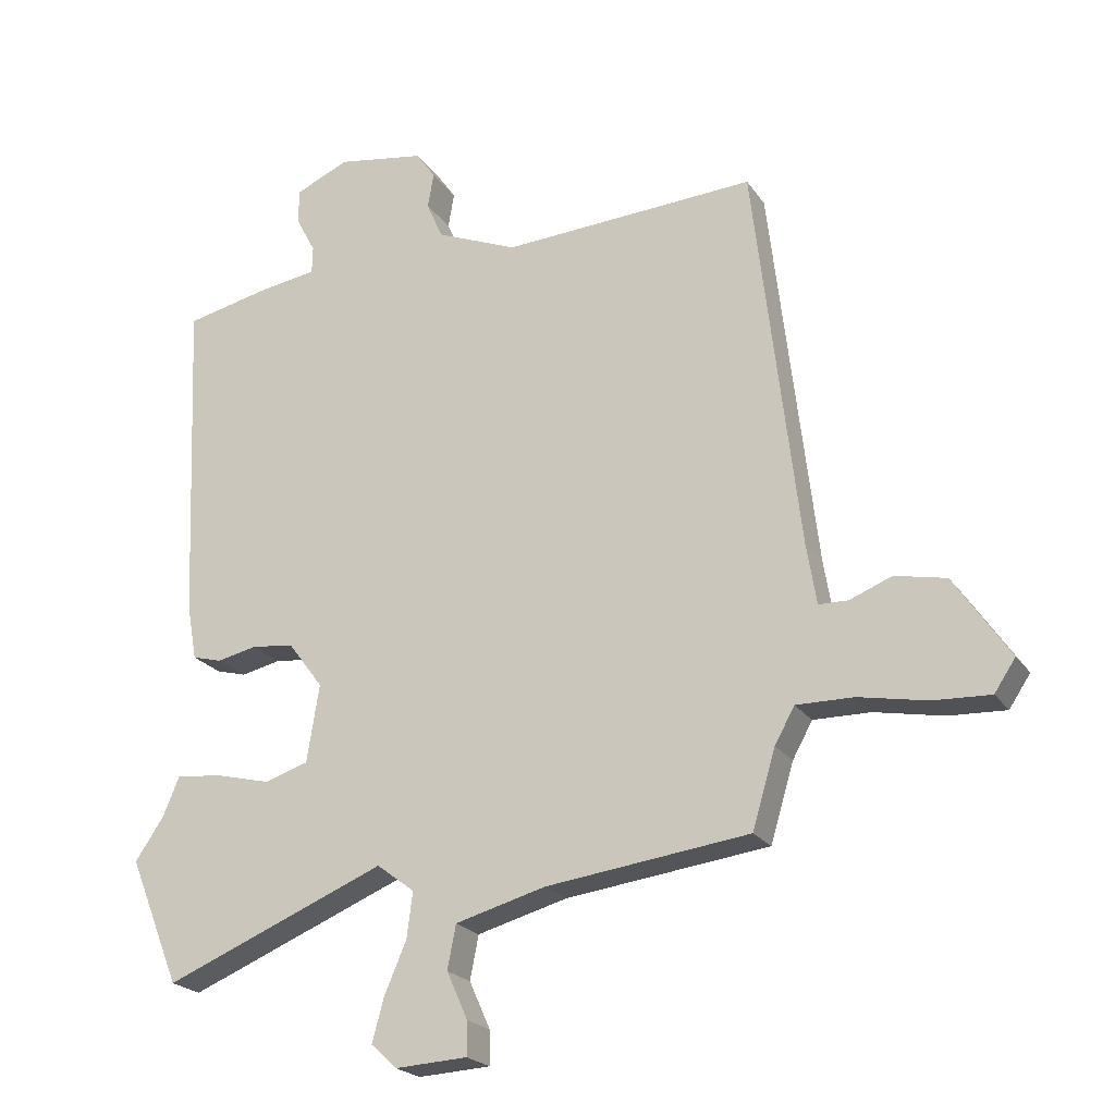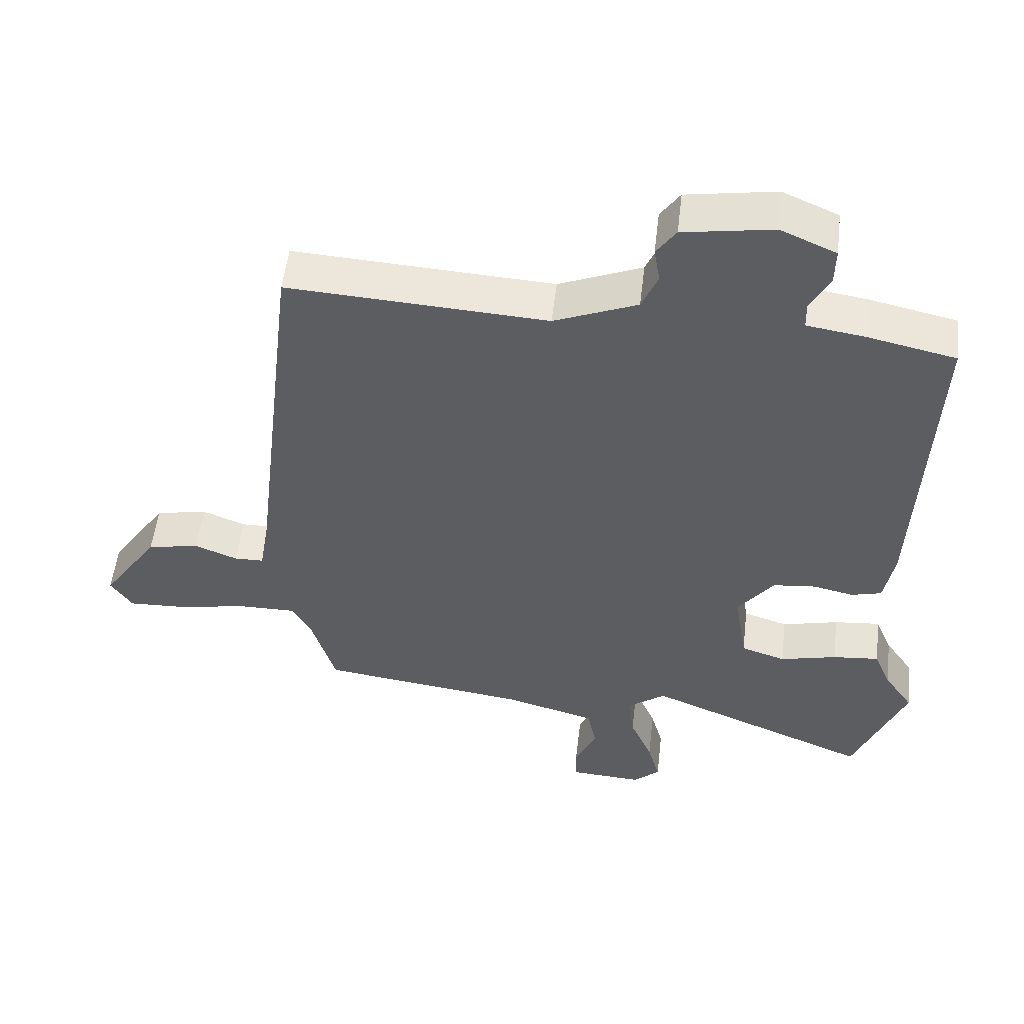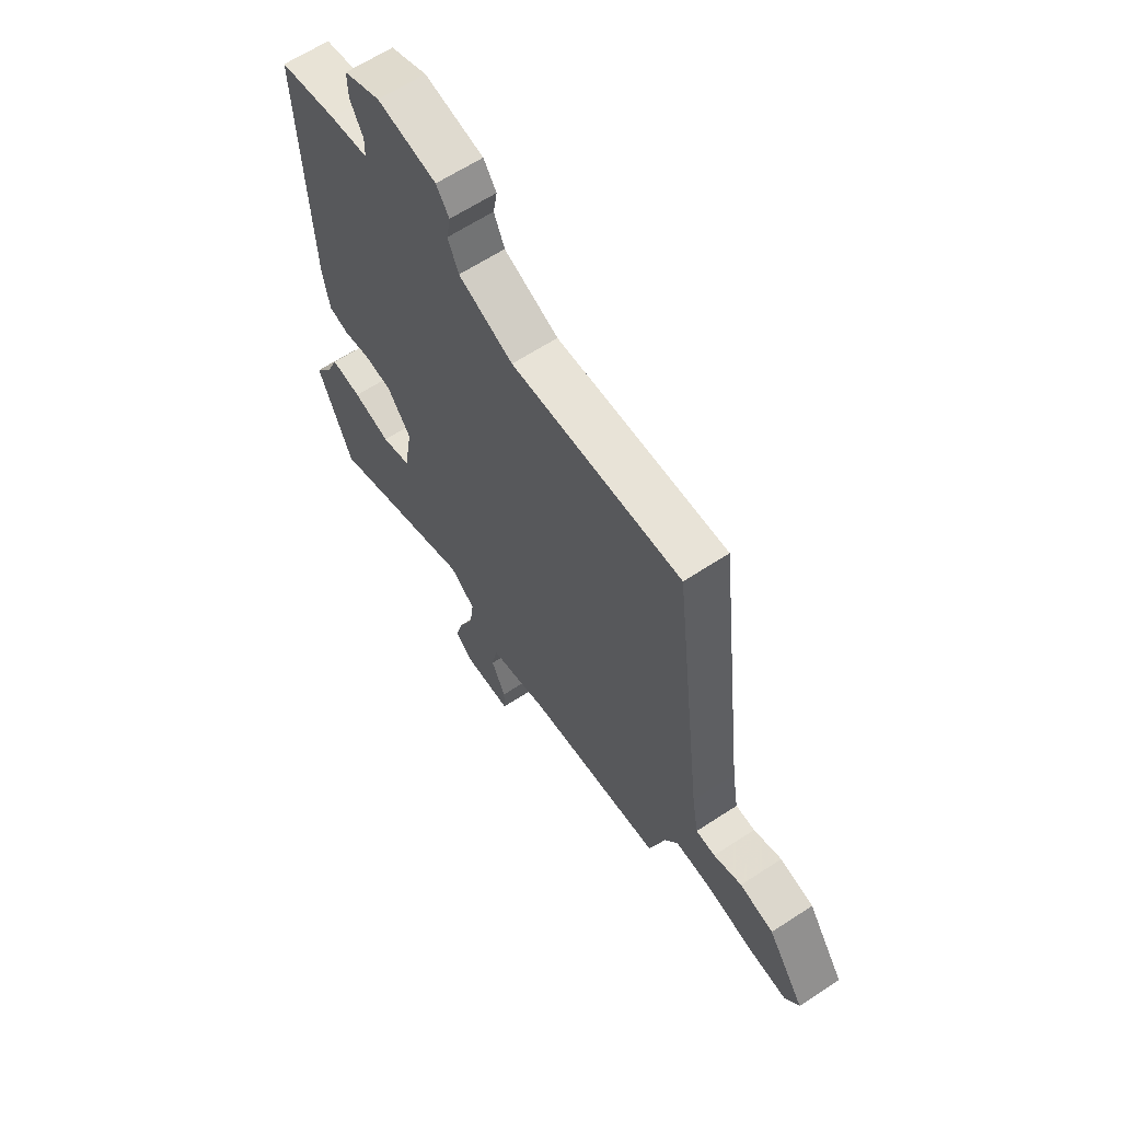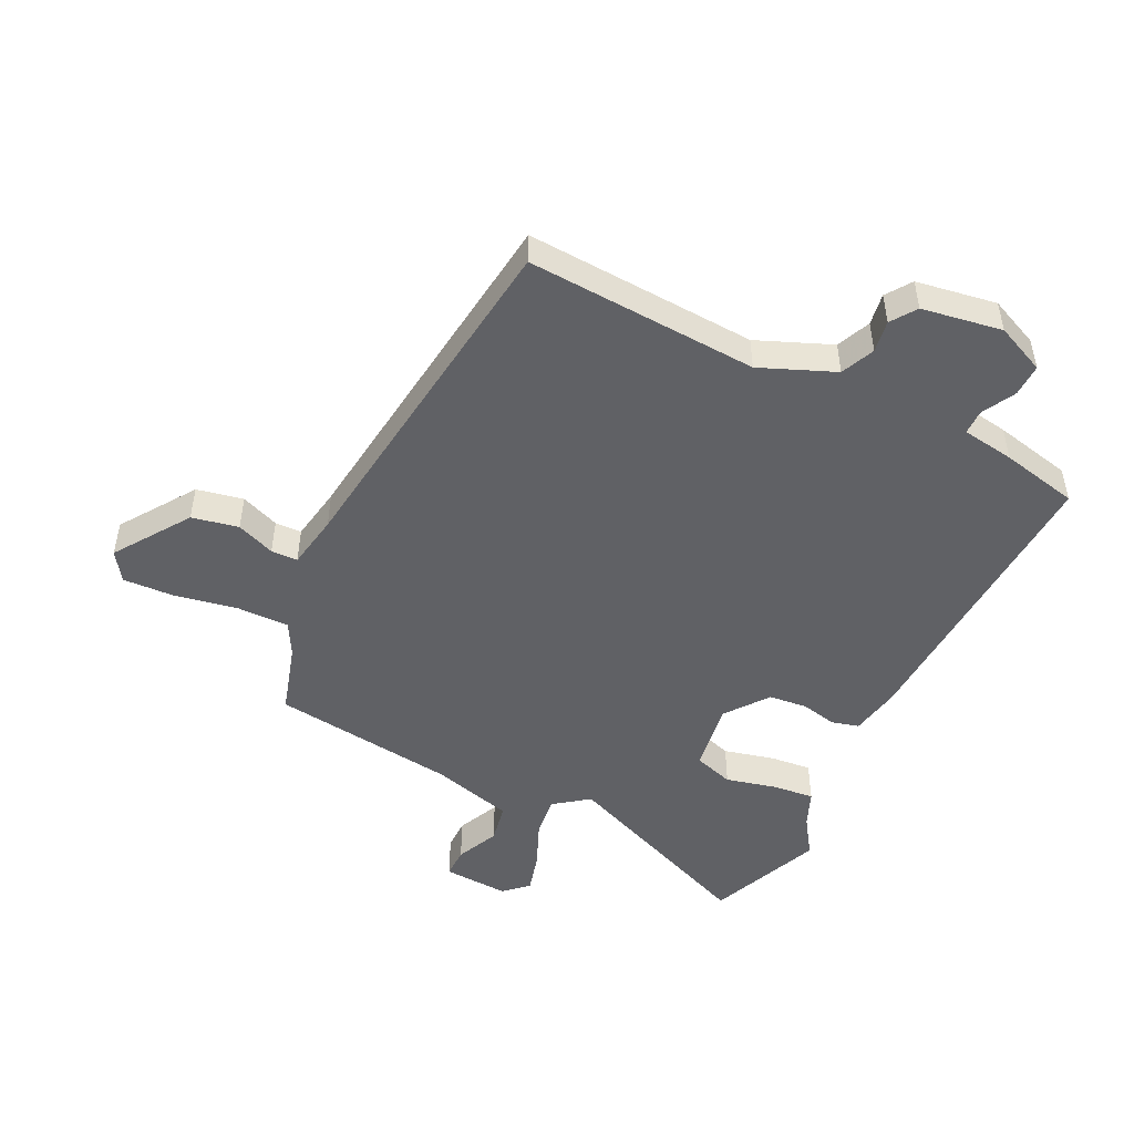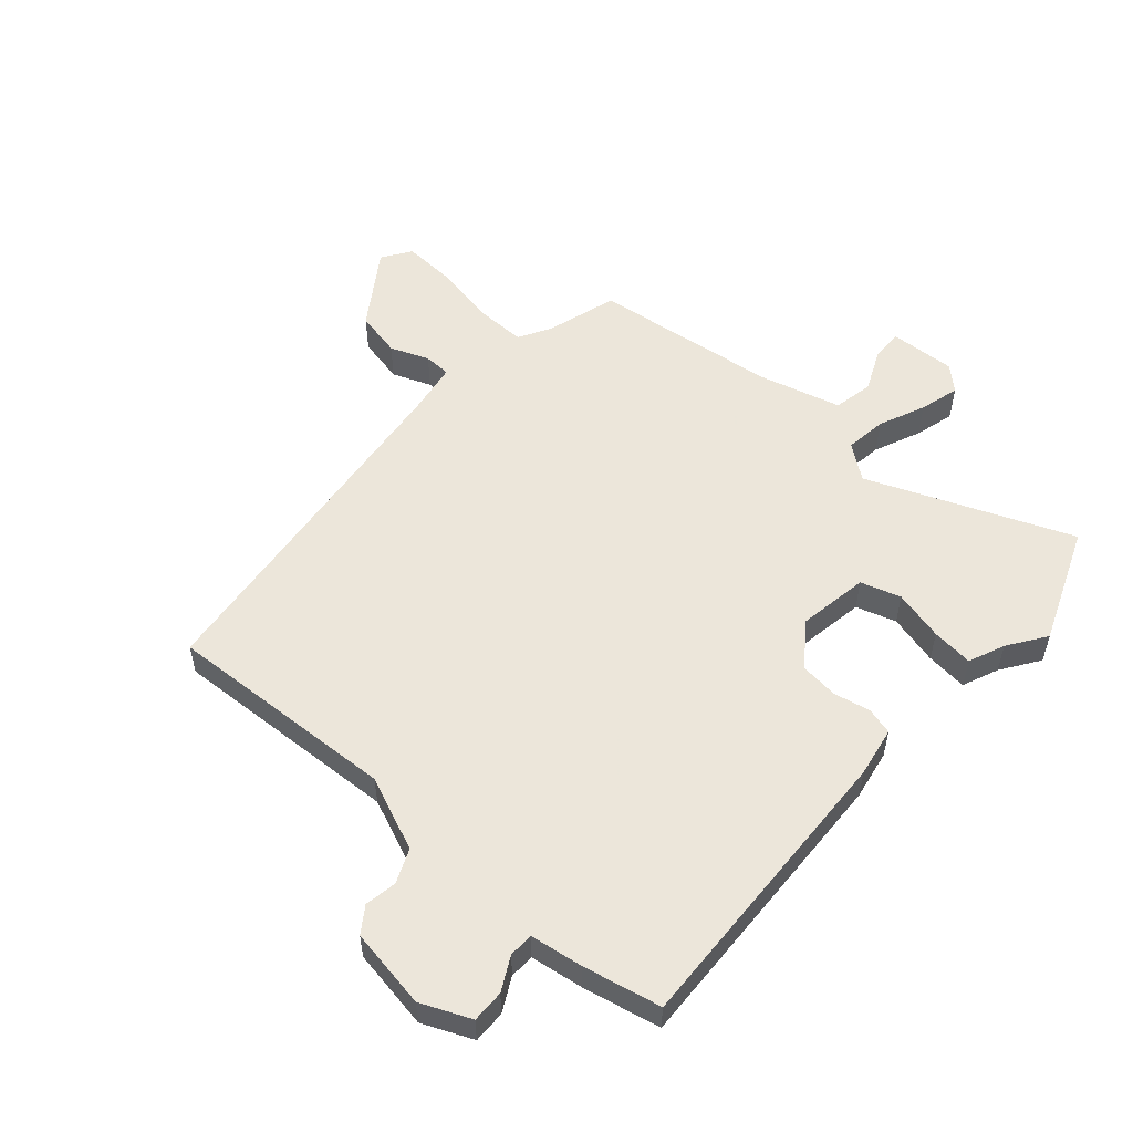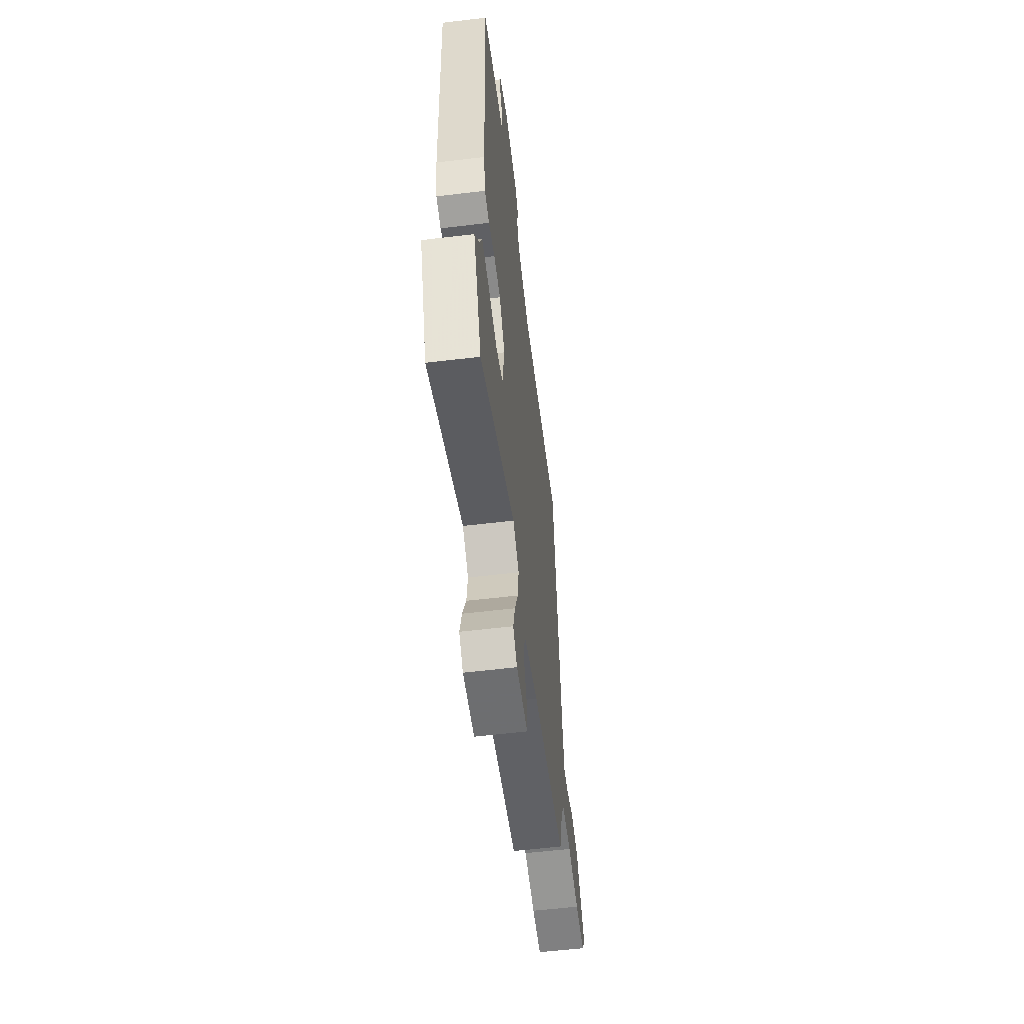
<metadata>
{"format":"obj","ext":"obj","renderer":"f3d","projection":"perspective","resolution":1024,"background":"white","views":[{"elev":-21.9,"azim":-155.0,"up":"+Z"},{"elev":53.4,"azim":6.7,"up":"+Z"},{"elev":63.7,"azim":-123.5,"up":"+Z"},{"elev":-48.8,"azim":-26.3,"up":"+Y"},{"elev":54.6,"azim":41.5,"up":"+Y"},{"elev":-57.4,"azim":97.1,"up":"+Z"}]}
</metadata>
<code>
v 0.531 0.07 -0.423
v 0.454 0.07 -0.614
v 0.119 0.07 -0.477
v 0.062 0.07 -0.52
v 0.071 0.07 -0.589
v 0.104 0.07 -0.666
v 0.122 0.07 -0.732
v 0.083 0.07 -0.768
v -0.026 0.07 -0.762
v -0.026 0.07 -0.711
v 0.006 0.07 -0.64
v -0.007 0.07 -0.574
v -0.143 0.07 -0.537
v -0.45 0.07 -0.498
v -0.485 0.07 -0.381
v -0.515 0.07 -0.327
v -0.601 0.07 -0.328
v -0.705 0.07 -0.348
v -0.791 0.07 -0.352
v -0.823 0.07 -0.304
v -0.739 0.07 -0.18
v -0.662 0.07 -0.164
v -0.598 0.07 -0.189
v -0.554 0.07 -0.188
v -0.539 0.07 -0.097
v -0.47 0.07 0.491
v -0.086 0.07 0.47
v 0.037 0.07 0.521
v 0.061 0.07 0.577
v 0.052 0.07 0.63
v 0.081 0.07 0.672
v 0.214 0.07 0.694
v 0.296 0.07 0.658
v 0.295 0.07 0.604
v 0.266 0.07 0.549
v 0.267 0.07 0.508
v 0.354 0.07 0.495
v 0.483 0.07 0.467
v 0.462 0.07 -0.03
v 0.447 0.07 -0.113
v 0.402 0.07 -0.125
v 0.342 0.07 -0.112
v 0.278 0.07 -0.119
v 0.225 0.07 -0.19
v 0.244 0.07 -0.307
v 0.31 0.07 -0.328
v 0.394 0.07 -0.307
v 0.463 0.07 -0.3
v 0.488 0.07 -0.36
v 0.531 0 -0.423
v 0.454 0 -0.614
v 0.119 0 -0.477
v 0.062 0 -0.52
v 0.071 0 -0.589
v 0.104 0 -0.666
v 0.122 0 -0.732
v 0.083 0 -0.768
v -0.026 0 -0.762
v -0.026 0 -0.711
v 0.006 0 -0.64
v -0.007 0 -0.574
v -0.143 0 -0.537
v -0.45 0 -0.498
v -0.485 0 -0.381
v -0.515 0 -0.327
v -0.601 0 -0.328
v -0.705 0 -0.348
v -0.791 0 -0.352
v -0.823 0 -0.304
v -0.739 0 -0.18
v -0.662 0 -0.164
v -0.598 0 -0.189
v -0.554 0 -0.188
v -0.539 0 -0.097
v -0.47 0 0.491
v -0.086 0 0.47
v 0.037 0 0.521
v 0.061 0 0.577
v 0.052 0 0.63
v 0.081 0 0.672
v 0.214 0 0.694
v 0.296 0 0.658
v 0.295 0 0.604
v 0.266 0 0.549
v 0.267 0 0.508
v 0.354 0 0.495
v 0.483 0 0.467
v 0.462 0 -0.03
v 0.447 0 -0.113
v 0.402 0 -0.125
v 0.342 0 -0.112
v 0.278 0 -0.119
v 0.225 0 -0.19
v 0.244 0 -0.307
v 0.31 0 -0.328
v 0.394 0 -0.307
v 0.463 0 -0.3
v 0.488 0 -0.36
f 46 47 48 49
f 1 2 3
f 49 1 3
f 46 49 3
f 45 46 3 4
f 44 45 4
f 40 41 42
f 39 40 42
f 38 39 42
f 37 38 42
f 36 37 42
f 36 42 43
f 35 36 43 44
f 33 34 35
f 32 33 35
f 31 32 35
f 30 31 35
f 29 30 35
f 35 44 4
f 29 35 4
f 28 29 4
f 25 26 27
f 27 28 4
f 25 27 4
f 24 25 4
f 21 22 23
f 20 21 23
f 19 20 23
f 18 19 23
f 17 18 23
f 16 17 23 24
f 13 14 15
f 24 4 5
f 16 24 5
f 15 16 5
f 13 15 5
f 12 13 5
f 9 10 11
f 8 9 11
f 8 11 12
f 7 8 12
f 6 7 12
f 5 6 12
f 98 97 96 95
f 52 51 50
f 52 50 98
f 52 98 95
f 53 52 95 94
f 53 94 93
f 91 90 89
f 91 89 88
f 91 88 87
f 91 87 86
f 91 86 85
f 92 91 85
f 93 92 85 84
f 84 83 82
f 84 82 81
f 84 81 80
f 84 80 79
f 84 79 78
f 53 93 84
f 53 84 78
f 53 78 77
f 76 75 74
f 53 77 76
f 53 76 74
f 53 74 73
f 72 71 70
f 72 70 69
f 72 69 68
f 72 68 67
f 72 67 66
f 73 72 66 65
f 64 63 62
f 54 53 73
f 54 73 65
f 54 65 64
f 54 64 62
f 54 62 61
f 60 59 58
f 60 58 57
f 61 60 57
f 61 57 56
f 61 56 55
f 61 55 54
f 1 50 51 2
f 2 51 52 3
f 3 52 53 4
f 4 53 54 5
f 5 54 55 6
f 6 55 56 7
f 7 56 57 8
f 8 57 58 9
f 9 58 59 10
f 10 59 60 11
f 11 60 61 12
f 12 61 62 13
f 13 62 63 14
f 14 63 64 15
f 15 64 65 16
f 16 65 66 17
f 17 66 67 18
f 18 67 68 19
f 19 68 69 20
f 20 69 70 21
f 21 70 71 22
f 22 71 72 23
f 23 72 73 24
f 24 73 74 25
f 25 74 75 26
f 26 75 76 27
f 27 76 77 28
f 28 77 78 29
f 29 78 79 30
f 30 79 80 31
f 31 80 81 32
f 32 81 82 33
f 33 82 83 34
f 34 83 84 35
f 35 84 85 36
f 36 85 86 37
f 37 86 87 38
f 38 87 88 39
f 39 88 89 40
f 40 89 90 41
f 41 90 91 42
f 42 91 92 43
f 43 92 93 44
f 44 93 94 45
f 45 94 95 46
f 46 95 96 47
f 47 96 97 48
f 48 97 98 49
f 49 98 50 1

</code>
